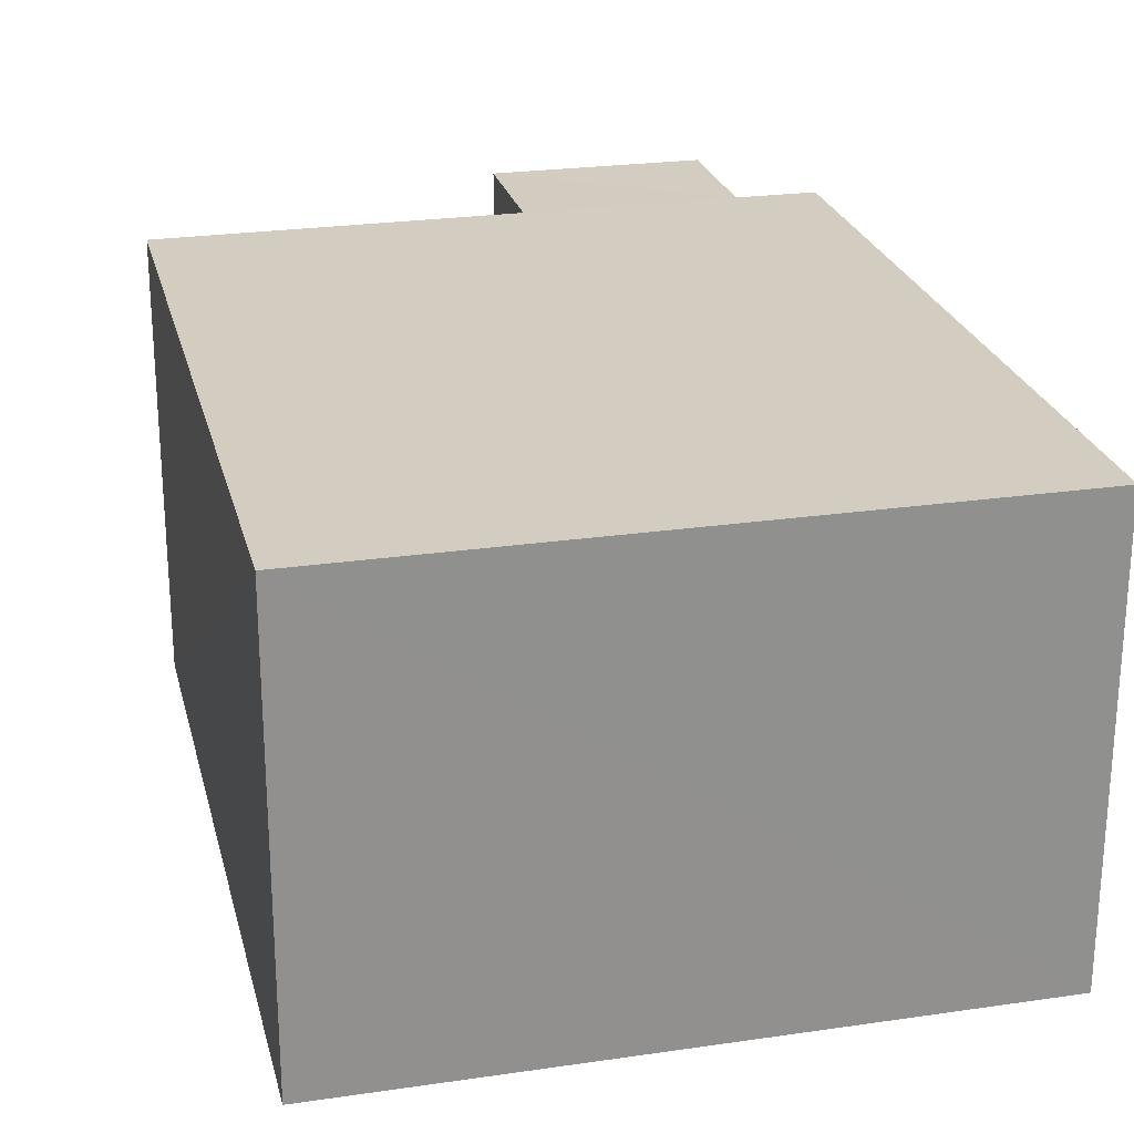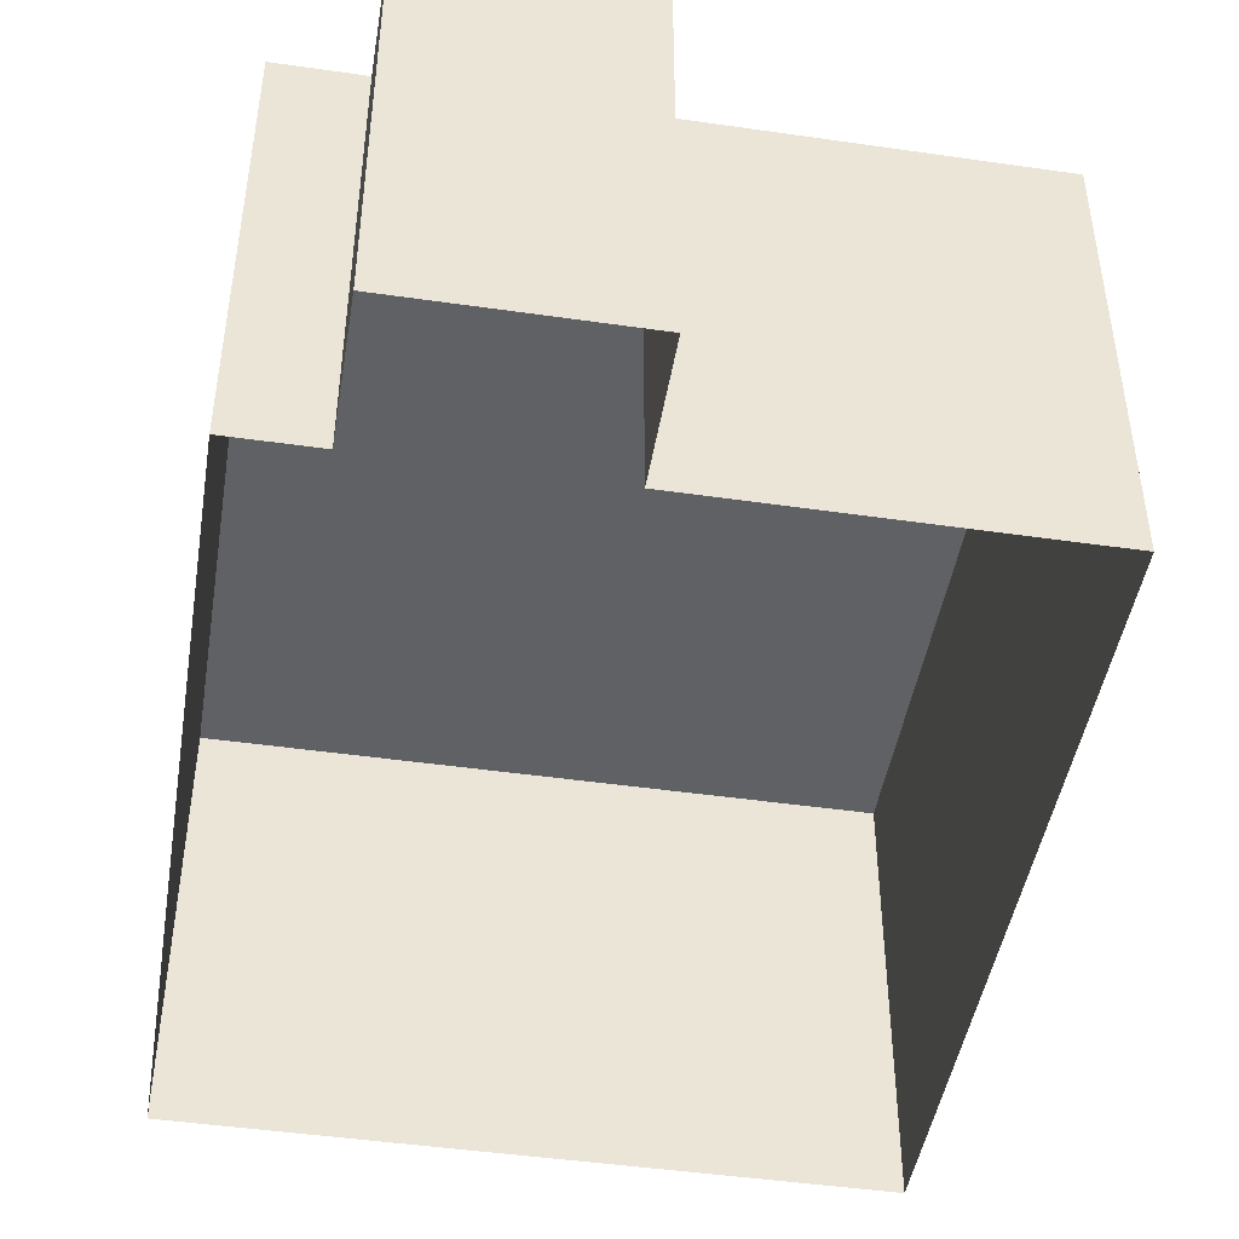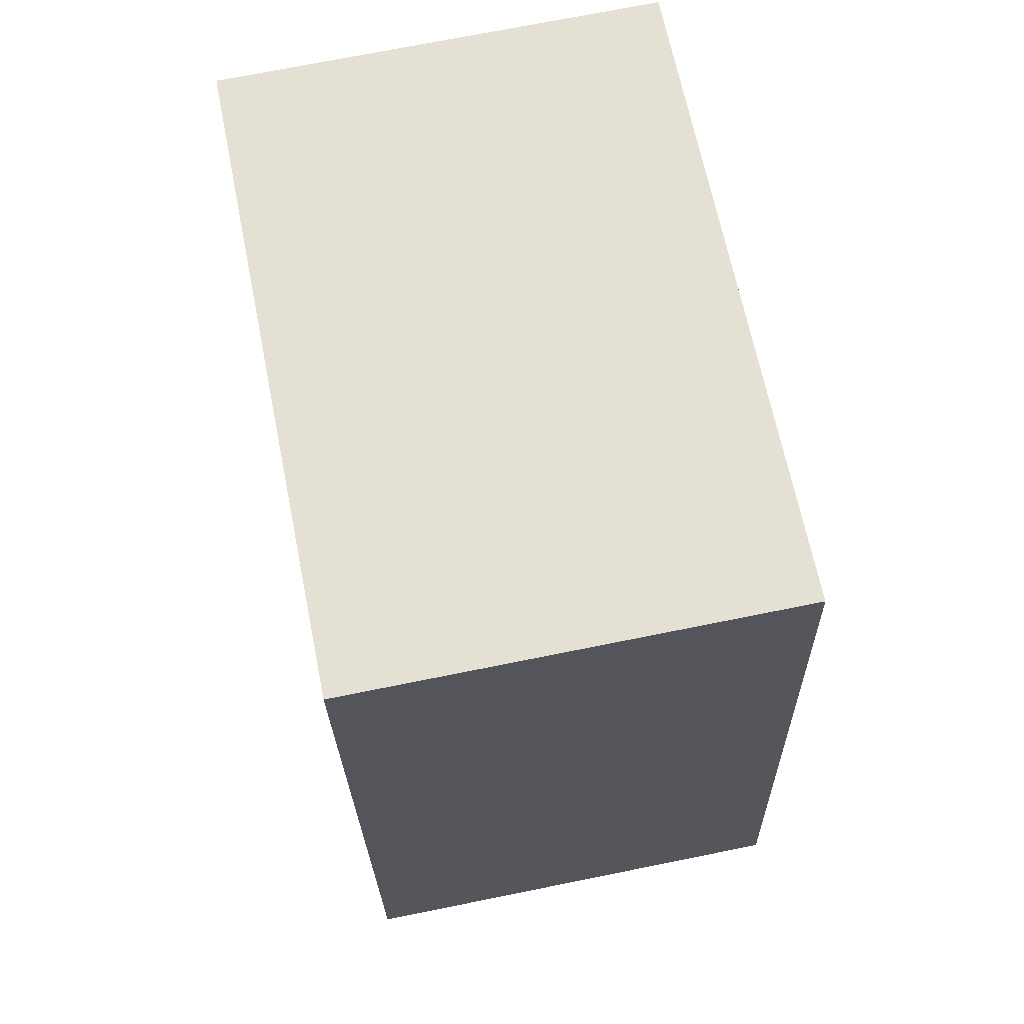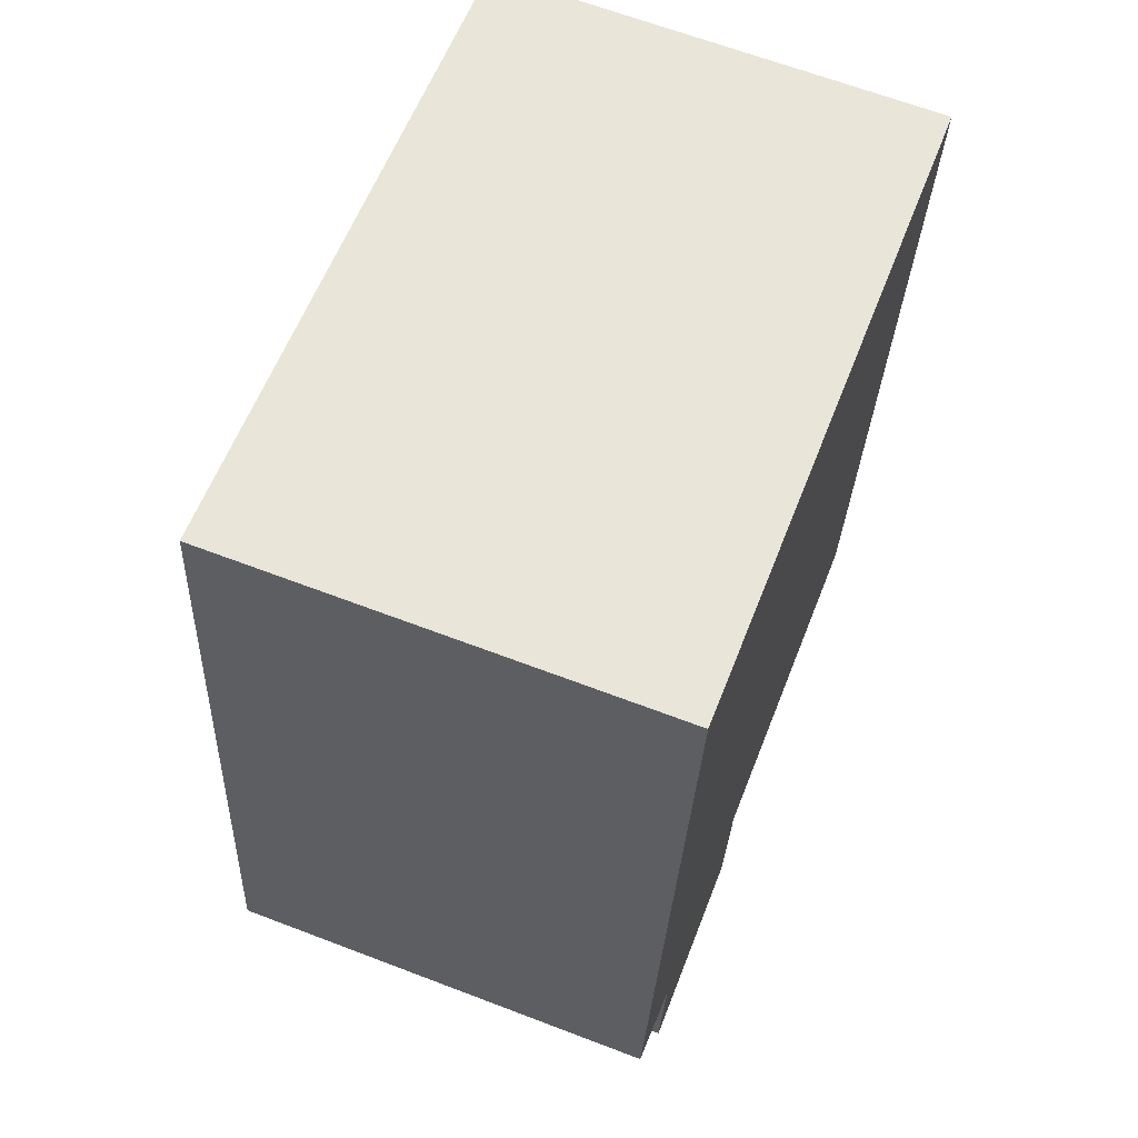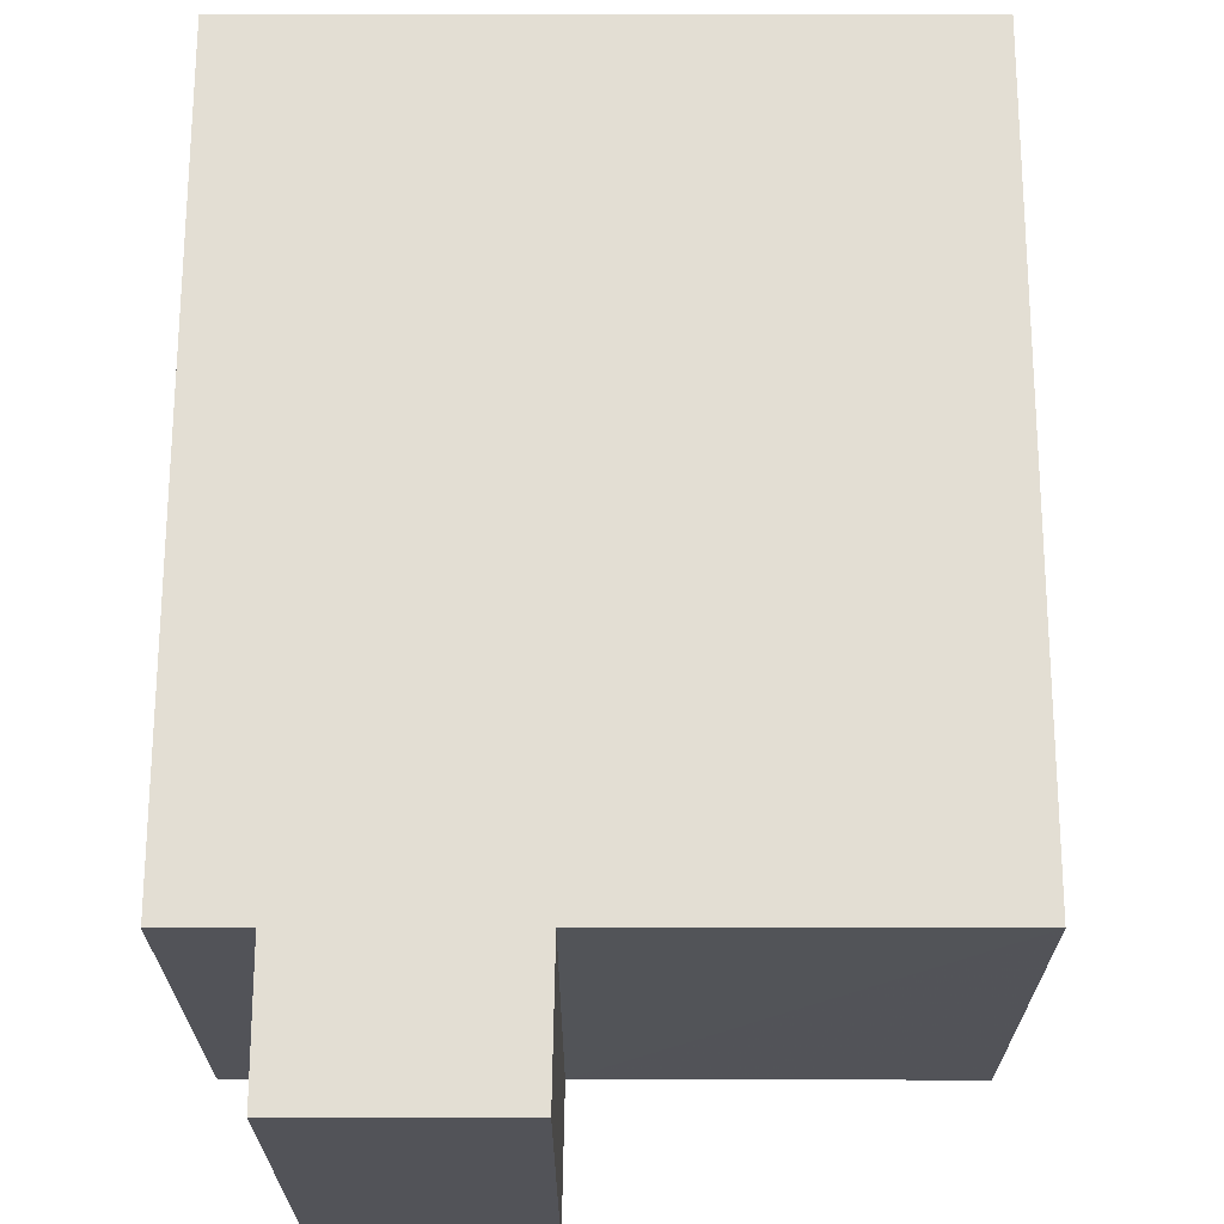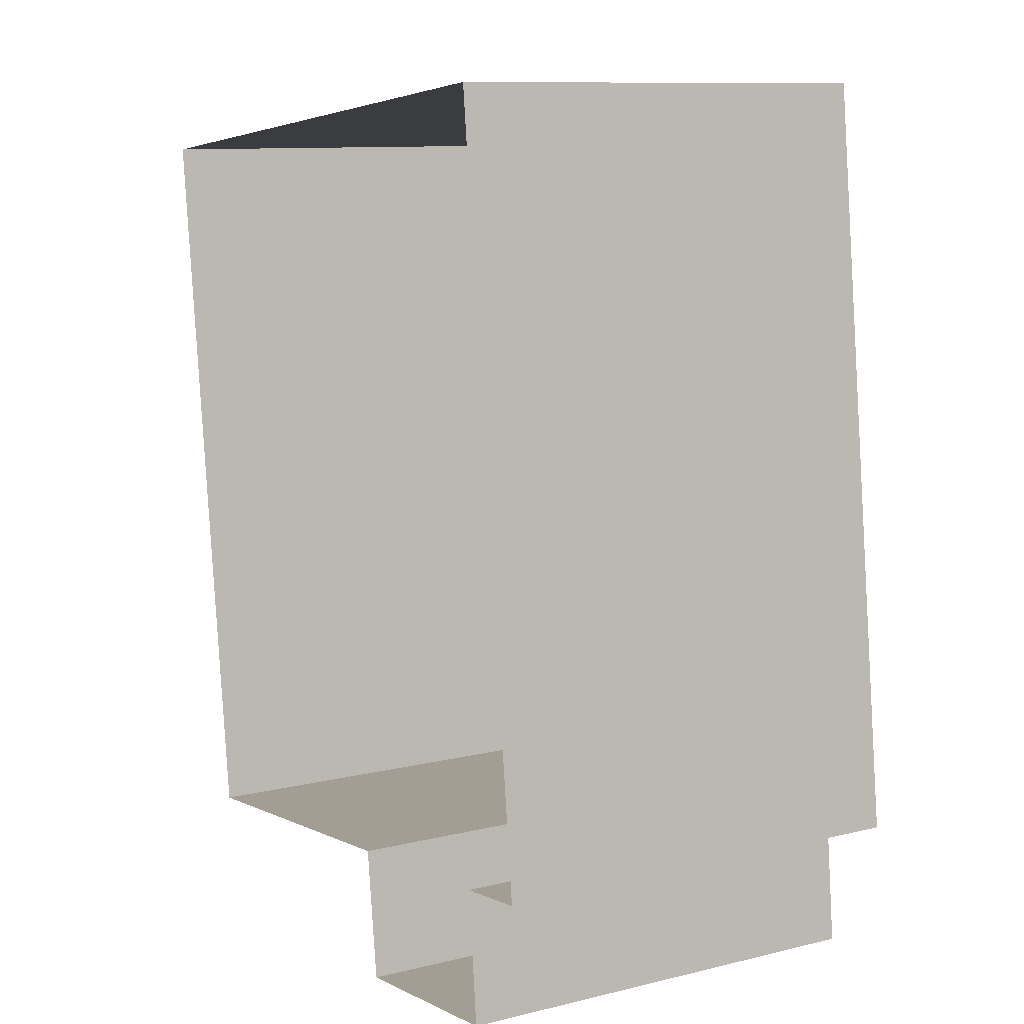
<metadata>
{"format":"obj","ext":"obj","renderer":"f3d","projection":"perspective","resolution":1024,"background":"white","views":[{"elev":24.5,"azim":160.0,"up":"+Z"},{"elev":-46.1,"azim":-15.8,"up":"+Z"},{"elev":71.9,"azim":-101.3,"up":"+Y"},{"elev":65.9,"azim":-68.8,"up":"+Y"},{"elev":67.2,"azim":-6.4,"up":"+Z"},{"elev":10.6,"azim":-121.2,"up":"+Y"}]}
</metadata>
<code>
v -3.11e+05 4.29e+04 2.773
v -3.11e+05 4.29e+04 2.774
v -3.11e+05 4.289e+04 2.767
v -3.11e+05 4.289e+04 2.767
v -3.11e+05 4.289e+04 2.767
v -3.11e+05 4.289e+04 2.768
v -3.11e+05 4.289e+04 2.766
v -3.11e+05 4.289e+04 2.766
v -3.11e+05 4.289e+04 7.378
v -3.11e+05 4.29e+04 7.384
v -3.11e+05 4.289e+04 7.377
v -3.11e+05 4.289e+04 7.376
v -3.11e+05 4.289e+04 7.376
v -3.11e+05 4.289e+04 7.375
v -3.11e+05 4.29e+04 7.382
v -3.11e+05 4.289e+04 7.376
f 1 2 3
f 4 1 5
f 2 6 3
f 7 5 8
f 5 3 8
f 5 1 3
f 9 10 11
f 12 11 13
f 14 12 13
f 11 10 15
f 13 15 16
f 13 11 15
f 12 7 8
f 12 14 7
f 3 6 9
f 11 3 9
f 10 6 2
f 10 9 6
f 13 7 14
f 13 5 7
f 10 2 1
f 15 10 1
f 13 16 4
f 5 13 4
f 11 12 8
f 3 11 8
f 15 1 4
f 16 15 4

</code>
